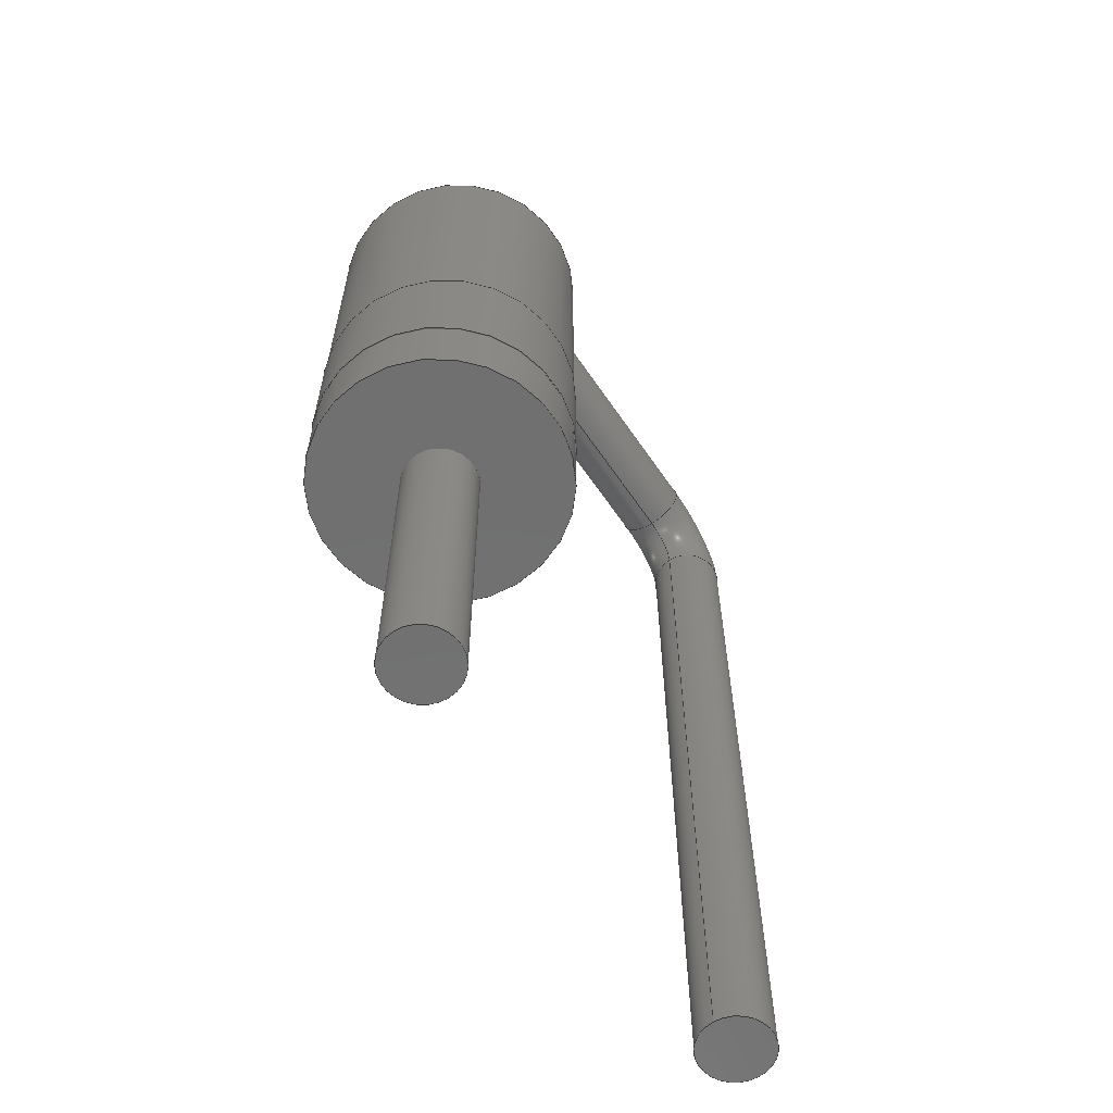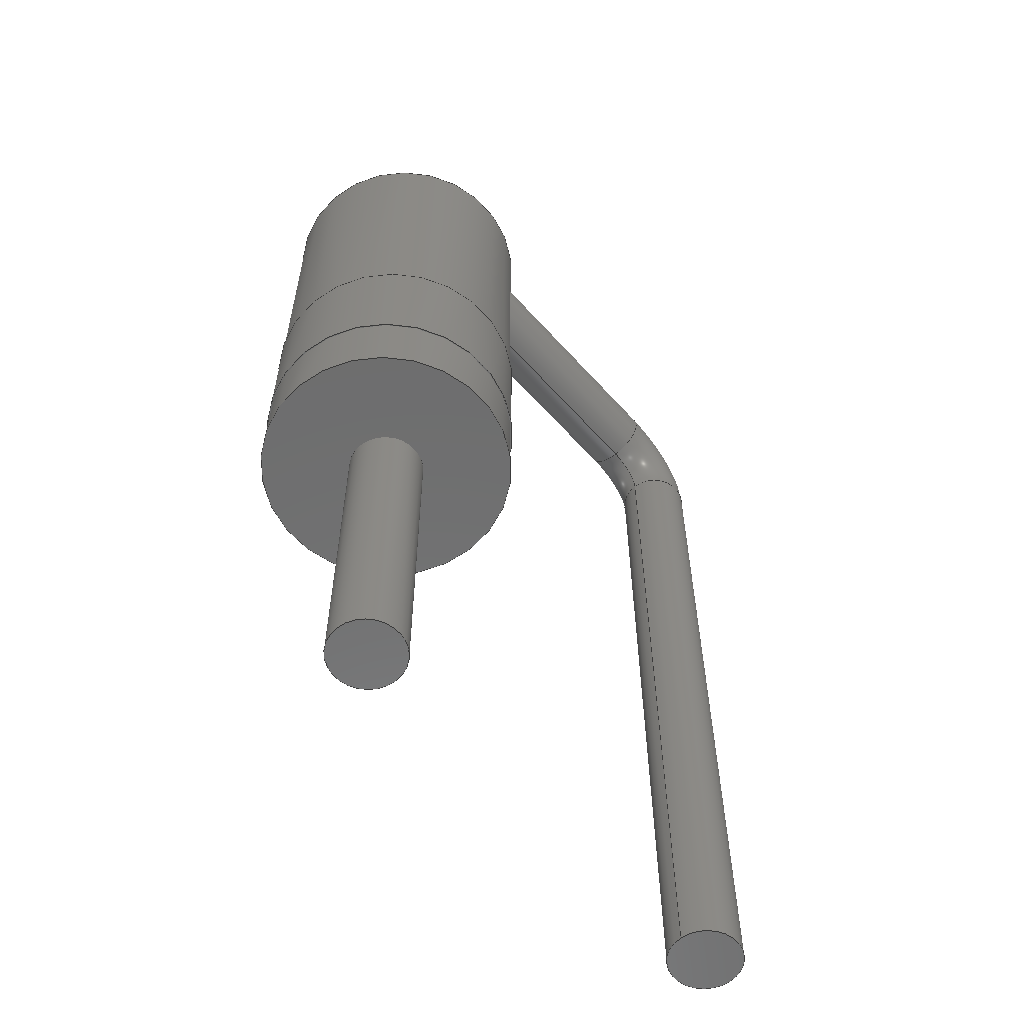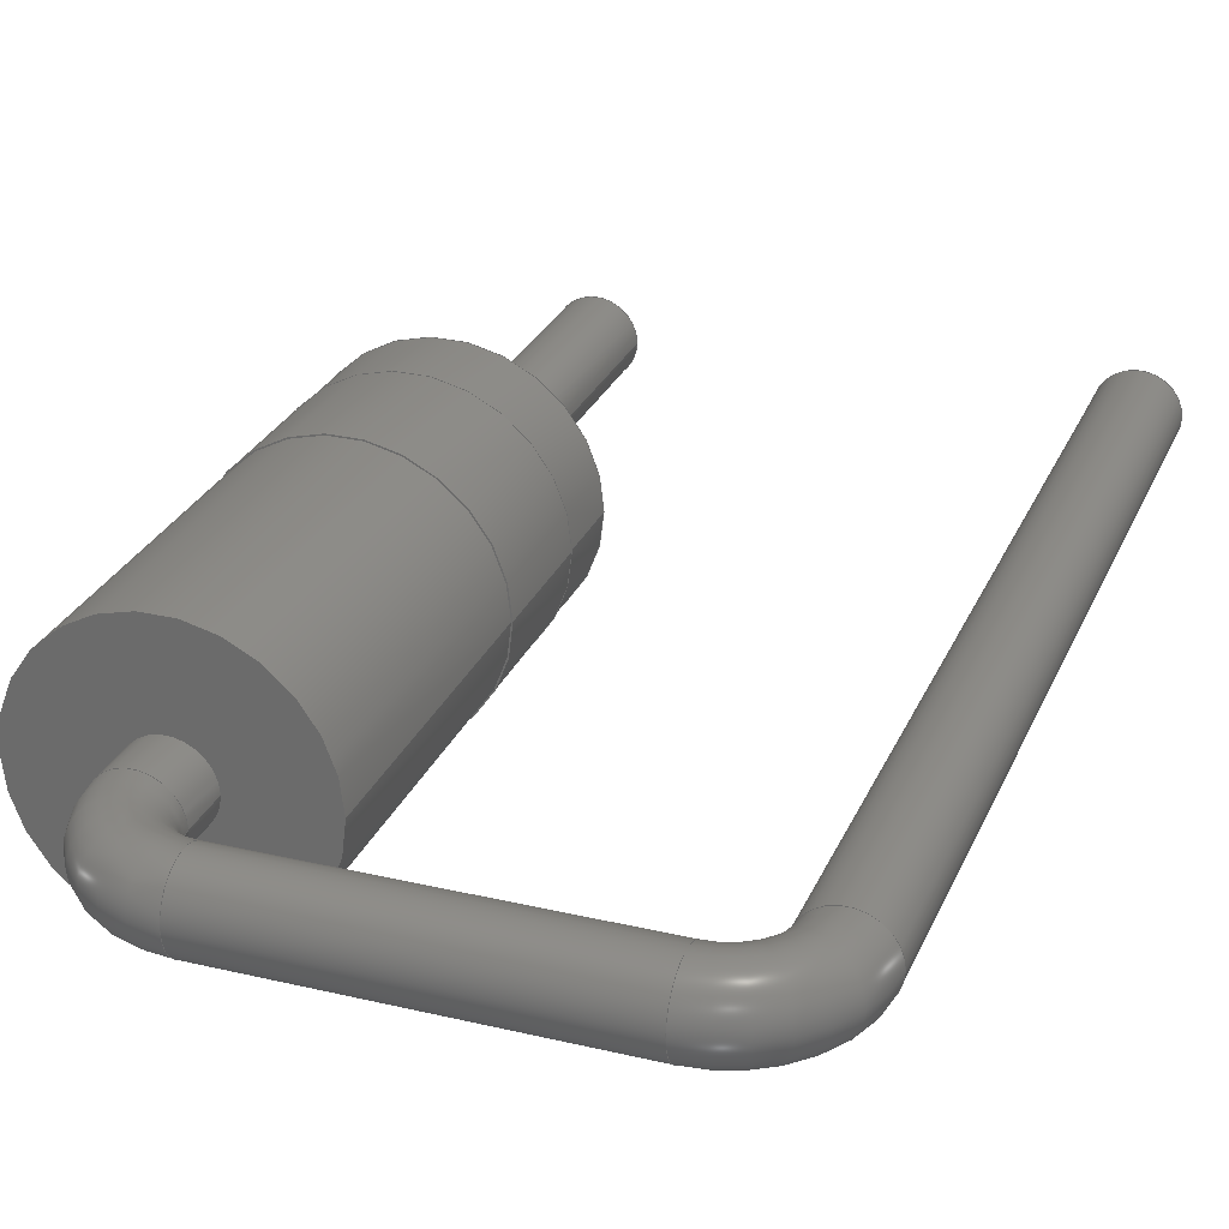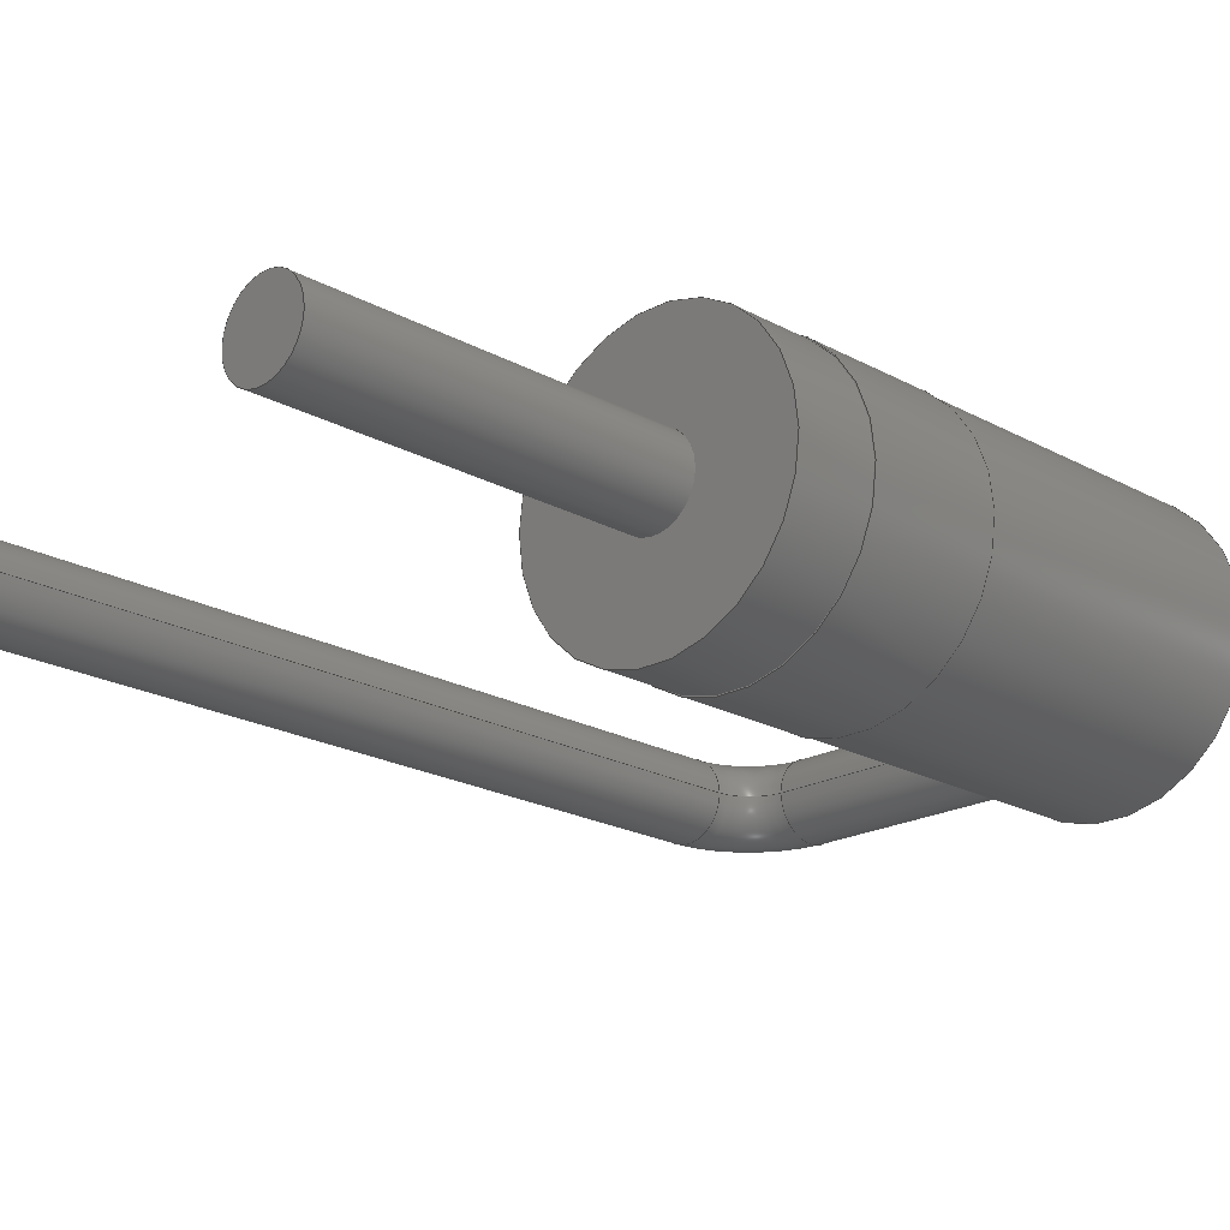
<metadata>
{"format":"step","ext":"step","renderer":"f3d","projection":"perspective","resolution":1024,"background":"white","views":[{"elev":-62.1,"azim":-55.9,"up":"+Z"},{"elev":-59.2,"azim":-48.7,"up":"+Z"},{"elev":27.5,"azim":19.9,"up":"+Y"},{"elev":-20.3,"azim":-135.3,"up":"+Y"}]}
</metadata>
<code>
ISO-10303-21;
DATA;
#1=APPLICATION_PROTOCOL_DEFINITION('international standard',  'automotive_design',2000,#2);
#2=APPLICATION_CONTEXT(  'core data for automotive mechanical design processes');
#3=SHAPE_DEFINITION_REPRESENTATION(#4,#10);
#4=PRODUCT_DEFINITION_SHAPE('','',#5);
#5=PRODUCT_DEFINITION('design','',#6,#9);
#6=PRODUCT_DEFINITION_FORMATION('','',#7);
#7=PRODUCT('D_DO-41_SOD81_P5.08mm_Vertical_AnodeUp',  'D_DO-41_SOD81_P5.08mm_Vertical_AnodeUp','',(#8));
#8=PRODUCT_CONTEXT('',#2,'mechanical');
#9=PRODUCT_DEFINITION_CONTEXT('part definition',#2,'design');
#10=ADVANCED_BREP_SHAPE_REPRESENTATION('',(#11,#15),#262);
#11=AXIS2_PLACEMENT_3D('',#12,#13,#14);
#12=CARTESIAN_POINT('',(0,0,0));
#13=DIRECTION('',(0,0,1));
#14=DIRECTION('',(1,0,-0));
#15=MANIFOLD_SOLID_BREP('',#16);
#16=CLOSED_SHELL('',(#17,#34,#52,#68,#90,#104,#121,#134,#145,#159,    #173,#196,#215,#237,#256));
#17=ADVANCED_FACE('',(#18),#29,.T.);
#18=FACE_BOUND('',#19,.F.);
#19=EDGE_LOOP('',(#20));
#20=ORIENTED_EDGE('',*,*,#21,.T.);
#21=EDGE_CURVE('',#22,#22,#24,.T.);
#22=VERTEX_POINT('',#23);
#23=CARTESIAN_POINT('',(0.4,-7.641e-16,-3));
#24=CIRCLE('',#25,0.4);
#25=AXIS2_PLACEMENT_3D('',#26,#27,#28);
#26=CARTESIAN_POINT('',(0,-6.661e-16,-3));
#27=DIRECTION('',(-0,2.22e-16,1));
#28=DIRECTION('',(1,0,0));
#29=PLANE('',#30);
#30=AXIS2_PLACEMENT_3D('',#31,#32,#33);
#31=CARTESIAN_POINT('',(0.4,-6.661e-16,-3));
#32=DIRECTION('',(0,0,-1));
#33=DIRECTION('',(-1,0,0));
#34=ADVANCED_FACE('',(#35),#50,.T.);
#35=FACE_BOUND('',#36,.T.);
#36=EDGE_LOOP('',(#20,#37,#44,#49));
#37=ORIENTED_EDGE('',*,*,#38,.T.);
#38=EDGE_CURVE('',#22,#39,#41,.T.);
#39=VERTEX_POINT('',#40);
#40=CARTESIAN_POINT('',(0.4,1.11e-16,0.5));
#41=LINE('',#31,#42);
#42=VECTOR('',#43,1);
#43=DIRECTION('',(0,2.22e-16,1));
#44=ORIENTED_EDGE('',*,*,#45,.F.);
#45=EDGE_CURVE('',#39,#39,#46,.T.);
#46=CIRCLE('',#47,0.4);
#47=AXIS2_PLACEMENT_3D('',#48,#27,#28);
#48=CARTESIAN_POINT('',(0,1.11e-16,0.5));
#49=ORIENTED_EDGE('',*,*,#38,.F.);
#50=CYLINDRICAL_SURFACE('',#51,0.4);
#51=AXIS2_PLACEMENT_3D('',#26,#43,#28);
#52=ADVANCED_FACE('',(#53,#64),#67,.T.);
#53=FACE_BOUND('',#54,.T.);
#54=EDGE_LOOP('',(#55));
#55=ORIENTED_EDGE('',*,*,#56,.T.);
#56=EDGE_CURVE('',#57,#57,#59,.T.);
#57=VERTEX_POINT('',#58);
#58=CARTESIAN_POINT('',(1.35,3.331e-16,0.5));
#59=CIRCLE('',#60,1.35);
#60=AXIS2_PLACEMENT_3D('',#61,#62,#63);
#61=CARTESIAN_POINT('',(0,2.22e-16,0.5));
#62=DIRECTION('',(0,-4.441e-16,-1));
#63=DIRECTION('',(1,8.224e-17,-3.652e-32));
#64=FACE_BOUND('',#65,.T.);
#65=EDGE_LOOP('',(#66));
#66=ORIENTED_EDGE('',*,*,#45,.T.);
#67=PLANE('',#60);
#68=ADVANCED_FACE('',(#69),#87,.T.);
#69=FACE_BOUND('',#70,.T.);
#70=EDGE_LOOP('',(#71,#79,#85,#86));
#71=ORIENTED_EDGE('',*,*,#72,.T.);
#72=EDGE_CURVE('',#73,#73,#75,.T.);
#73=VERTEX_POINT('',#74);
#74=CARTESIAN_POINT('',(1.35,8.527e-16,1.28));
#75=CIRCLE('',#76,1.35);
#76=AXIS2_PLACEMENT_3D('',#77,#62,#78);
#77=CARTESIAN_POINT('',(0,5.684e-16,1.28));
#78=DIRECTION('',(1,9.375e-16,-4.163e-31));
#79=ORIENTED_EDGE('',*,*,#80,.T.);
#80=EDGE_CURVE('',#73,#57,#81,.T.);
#81=LINE('',#82,#83);
#82=CARTESIAN_POINT('',(1.35,3.797e-15,5.7));
#83=VECTOR('',#84,1);
#84=DIRECTION('',(0,-6.661e-16,-1));
#85=ORIENTED_EDGE('',*,*,#56,.F.);
#86=ORIENTED_EDGE('',*,*,#80,.F.);
#87=CYLINDRICAL_SURFACE('',#88,1.35);
#88=AXIS2_PLACEMENT_3D('',#89,#62,#78);
#89=CARTESIAN_POINT('',(0,2.531e-15,5.7));
#90=ADVANCED_FACE('',(#91,#100),#103,.T.);
#91=FACE_BOUND('',#92,.T.);
#92=EDGE_LOOP('',(#93));
#93=ORIENTED_EDGE('',*,*,#94,.T.);
#94=EDGE_CURVE('',#95,#95,#97,.T.);
#95=VERTEX_POINT('',#96);
#96=CARTESIAN_POINT('',(1.36,8.527e-16,1.28));
#97=CIRCLE('',#98,1.36);
#98=AXIS2_PLACEMENT_3D('',#77,#62,#99);
#99=DIRECTION('',(1,2.09e-16,-9.281e-32));
#100=FACE_BOUND('',#101,.T.);
#101=EDGE_LOOP('',(#102));
#102=ORIENTED_EDGE('',*,*,#72,.F.);
#103=PLANE('',#98);
#104=ADVANCED_FACE('',(#105),#120,.T.);
#105=FACE_BOUND('',#106,.T.);
#106=EDGE_LOOP('',(#107,#115,#118,#119));
#107=ORIENTED_EDGE('',*,*,#108,.T.);
#108=EDGE_CURVE('',#109,#109,#111,.T.);
#109=VERTEX_POINT('',#110);
#110=CARTESIAN_POINT('',(1.36,1.719e-15,2.58));
#111=CIRCLE('',#112,1.36);
#112=AXIS2_PLACEMENT_3D('',#113,#62,#114);
#113=CARTESIAN_POINT('',(0,1.146e-15,2.58));
#114=DIRECTION('',(1,4.212e-16,-1.871e-31));
#115=ORIENTED_EDGE('',*,*,#116,.T.);
#116=EDGE_CURVE('',#109,#95,#117,.T.);
#117=LINE('',#110,#83);
#118=ORIENTED_EDGE('',*,*,#94,.F.);
#119=ORIENTED_EDGE('',*,*,#116,.F.);
#120=CYLINDRICAL_SURFACE('',#112,1.36);
#121=ADVANCED_FACE('',(#122,#125),#133,.F.);
#122=FACE_BOUND('',#123,.T.);
#123=EDGE_LOOP('',(#124));
#124=ORIENTED_EDGE('',*,*,#108,.F.);
#125=FACE_BOUND('',#126,.T.);
#126=EDGE_LOOP('',(#127));
#127=ORIENTED_EDGE('',*,*,#128,.T.);
#128=EDGE_CURVE('',#129,#129,#131,.T.);
#129=VERTEX_POINT('',#130);
#130=CARTESIAN_POINT('',(1.35,1.719e-15,2.58));
#131=CIRCLE('',#132,1.35);
#132=AXIS2_PLACEMENT_3D('',#113,#62,#78);
#133=PLANE('',#112);
#134=ADVANCED_FACE('',(#135),#87,.T.);
#135=FACE_BOUND('',#136,.T.);
#136=EDGE_LOOP('',(#137,#140,#143,#144));
#137=ORIENTED_EDGE('',*,*,#138,.F.);
#138=EDGE_CURVE('',#139,#129,#81,.T.);
#139=VERTEX_POINT('',#82);
#140=ORIENTED_EDGE('',*,*,#141,.T.);
#141=EDGE_CURVE('',#139,#139,#142,.T.);
#142=CIRCLE('',#88,1.35);
#143=ORIENTED_EDGE('',*,*,#138,.T.);
#144=ORIENTED_EDGE('',*,*,#128,.F.);
#145=ADVANCED_FACE('',(#146,#149),#158,.F.);
#146=FACE_BOUND('',#147,.T.);
#147=EDGE_LOOP('',(#148));
#148=ORIENTED_EDGE('',*,*,#141,.F.);
#149=FACE_BOUND('',#150,.T.);
#150=EDGE_LOOP('',(#151));
#151=ORIENTED_EDGE('',*,*,#152,.F.);
#152=EDGE_CURVE('',#153,#153,#155,.T.);
#153=VERTEX_POINT('',#154);
#154=CARTESIAN_POINT('',(0.4,1.266e-15,5.7));
#155=CIRCLE('',#156,0.4);
#156=AXIS2_PLACEMENT_3D('',#157,#27,#28);
#157=CARTESIAN_POINT('',(0,1.266e-15,5.7));
#158=PLANE('',#88);
#159=ADVANCED_FACE('',(#160),#50,.T.);
#160=FACE_BOUND('',#161,.T.);
#161=EDGE_LOOP('',(#162,#163,#167,#172));
#162=ORIENTED_EDGE('',*,*,#152,.T.);
#163=ORIENTED_EDGE('',*,*,#164,.T.);
#164=EDGE_CURVE('',#153,#165,#41,.T.);
#165=VERTEX_POINT('',#166);
#166=CARTESIAN_POINT('',(0.4,1.377e-15,6.2));
#167=ORIENTED_EDGE('',*,*,#168,.F.);
#168=EDGE_CURVE('',#165,#165,#169,.T.);
#169=CIRCLE('',#170,0.4);
#170=AXIS2_PLACEMENT_3D('',#171,#27,#28);
#171=CARTESIAN_POINT('',(0,1.377e-15,6.2));
#172=ORIENTED_EDGE('',*,*,#164,.F.);
#173=ADVANCED_FACE('',(#174),#193,.T.);
#174=FACE_BOUND('',#175,.T.);
#175=EDGE_LOOP('',(#176,#184,#191,#192));
#176=ORIENTED_EDGE('',*,*,#177,.T.);
#177=EDGE_CURVE('',#165,#178,#180,.T.);
#178=VERTEX_POINT('',#179);
#179=CARTESIAN_POINT('',(0.8,1.465e-15,6.6));
#180=CIRCLE('',#181,0.4);
#181=AXIS2_PLACEMENT_3D('',#182,#183,#28);
#182=CARTESIAN_POINT('',(0.8,1.524e-15,6.2));
#183=DIRECTION('',(0,1,-2.22e-16));
#184=ORIENTED_EDGE('',*,*,#185,.T.);
#185=EDGE_CURVE('',#178,#178,#186,.T.);
#186=CIRCLE('',#187,0.4);
#187=AXIS2_PLACEMENT_3D('',#188,#189,#190);
#188=CARTESIAN_POINT('',(0.8,1.554e-15,7));
#189=DIRECTION('',(-1,-4.079e-32,-1.837e-16));
#190=DIRECTION('',(-1.837e-16,2.22e-16,1));
#191=ORIENTED_EDGE('',*,*,#177,.F.);
#192=ORIENTED_EDGE('',*,*,#168,.T.);
#193=TOROIDAL_SURFACE('',#194,0.8,0.4);
#194=AXIS2_PLACEMENT_3D('',#195,#183,#28);
#195=CARTESIAN_POINT('',(0.8,1.377e-15,6.2));
#196=ADVANCED_FACE('',(#197),#213,.T.);
#197=FACE_BOUND('',#198,.T.);
#198=EDGE_LOOP('',(#199,#205,#211,#212));
#199=ORIENTED_EDGE('',*,*,#200,.T.);
#200=EDGE_CURVE('',#178,#201,#203,.T.);
#201=VERTEX_POINT('',#202);
#202=CARTESIAN_POINT('',(4.28,1.465e-15,6.6));
#203=LINE('',#179,#204);
#204=VECTOR('',#28,1);
#205=ORIENTED_EDGE('',*,*,#206,.F.);
#206=EDGE_CURVE('',#201,#201,#207,.T.);
#207=CIRCLE('',#208,0.4);
#208=AXIS2_PLACEMENT_3D('',#209,#28,#210);
#209=CARTESIAN_POINT('',(4.28,1.554e-15,7));
#210=DIRECTION('',(0,-2.22e-16,-1));
#211=ORIENTED_EDGE('',*,*,#200,.F.);
#212=ORIENTED_EDGE('',*,*,#185,.F.);
#213=CYLINDRICAL_SURFACE('',#214,0.4);
#214=AXIS2_PLACEMENT_3D('',#188,#28,#210);
#215=ADVANCED_FACE('',(#216),#234,.T.);
#216=FACE_BOUND('',#217,.T.);
#217=EDGE_LOOP('',(#218,#225,#232,#233));
#218=ORIENTED_EDGE('',*,*,#219,.T.);
#219=EDGE_CURVE('',#201,#220,#222,.T.);
#220=VERTEX_POINT('',#221);
#221=CARTESIAN_POINT('',(4.68,1.377e-15,6.2));
#222=CIRCLE('',#223,0.4);
#223=AXIS2_PLACEMENT_3D('',#224,#183,#28);
#224=CARTESIAN_POINT('',(4.28,1.524e-15,6.2));
#225=ORIENTED_EDGE('',*,*,#226,.T.);
#226=EDGE_CURVE('',#220,#220,#227,.T.);
#227=CIRCLE('',#228,0.4);
#228=AXIS2_PLACEMENT_3D('',#229,#230,#231);
#229=CARTESIAN_POINT('',(5.08,1.377e-15,6.2));
#230=DIRECTION('',(-2.449e-16,2.22e-16,1));
#231=DIRECTION('',(1,5.439e-32,2.449e-16));
#232=ORIENTED_EDGE('',*,*,#219,.F.);
#233=ORIENTED_EDGE('',*,*,#206,.T.);
#234=TOROIDAL_SURFACE('',#235,0.8,0.4);
#235=AXIS2_PLACEMENT_3D('',#236,#183,#28);
#236=CARTESIAN_POINT('',(4.28,1.377e-15,6.2));
#237=ADVANCED_FACE('',(#238),#255,.T.);
#238=FACE_BOUND('',#239,.T.);
#239=EDGE_LOOP('',(#240,#247,#253,#254));
#240=ORIENTED_EDGE('',*,*,#241,.T.);
#241=EDGE_CURVE('',#220,#242,#244,.T.);
#242=VERTEX_POINT('',#243);
#243=CARTESIAN_POINT('',(4.68,-7.641e-16,-3));
#244=LINE('',#245,#246);
#245=CARTESIAN_POINT('',(4.68,-6.661e-16,-3));
#246=VECTOR('',#210,1);
#247=ORIENTED_EDGE('',*,*,#248,.F.);
#248=EDGE_CURVE('',#242,#242,#249,.T.);
#249=CIRCLE('',#250,0.4);
#250=AXIS2_PLACEMENT_3D('',#251,#210,#252);
#251=CARTESIAN_POINT('',(5.08,-6.661e-16,-3));
#252=DIRECTION('',(-1,5.474e-48,-1.215e-63));
#253=ORIENTED_EDGE('',*,*,#241,.F.);
#254=ORIENTED_EDGE('',*,*,#226,.F.);
#255=CYLINDRICAL_SURFACE('',#250,0.4);
#256=ADVANCED_FACE('',(#257),#260,.F.);
#257=FACE_BOUND('',#258,.T.);
#258=EDGE_LOOP('',(#259));
#259=ORIENTED_EDGE('',*,*,#248,.T.);
#260=PLANE('',#261);
#261=AXIS2_PLACEMENT_3D('',#245,#13,#28);
#262=( GEOMETRIC_REPRESENTATION_CONTEXT(3) GLOBAL_UNCERTAINTY_ASSIGNED_CONTEXT((#266)) GLOBAL_UNIT_ASSIGNED_CONTEXT((#263,#264,#265)) REPRESENTATION_CONTEXT('Context #1',  '3D Context with UNIT and UNCERTAINTY') );
#263=( LENGTH_UNIT() NAMED_UNIT(*) SI_UNIT(.MILLI.,.METRE.) );
#264=( NAMED_UNIT(*) PLANE_ANGLE_UNIT() SI_UNIT($,.RADIAN.) );
#265=( NAMED_UNIT(*) SI_UNIT($,.STERADIAN.) SOLID_ANGLE_UNIT() );
#266=UNCERTAINTY_MEASURE_WITH_UNIT(LENGTH_MEASURE(1e-07),#263,  'distance_accuracy_value','confusion accuracy');
#267=PRODUCT_RELATED_PRODUCT_CATEGORY('part',$,(#7));
#268=MECHANICAL_DESIGN_GEOMETRIC_PRESENTATION_REPRESENTATION('',(#269,    #277,#278,#286,#287,#295,#296,#297,#298,#299,#300,#301,#302,#303,    #304),#262);
#269=STYLED_ITEM('color',(#270),#17);
#270=PRESENTATION_STYLE_ASSIGNMENT((#271));
#271=SURFACE_STYLE_USAGE(.BOTH.,#272);
#272=SURFACE_SIDE_STYLE('',(#273));
#273=SURFACE_STYLE_FILL_AREA(#274);
#274=FILL_AREA_STYLE('',(#275));
#275=FILL_AREA_STYLE_COLOUR('',#276);
#276=COLOUR_RGB('',0.824,0.82,0.781);
#277=STYLED_ITEM('color',(#270),#34);
#278=STYLED_ITEM('color',(#279),#52);
#279=PRESENTATION_STYLE_ASSIGNMENT((#280));
#280=SURFACE_STYLE_USAGE(.BOTH.,#281);
#281=SURFACE_SIDE_STYLE('',(#282));
#282=SURFACE_STYLE_FILL_AREA(#283);
#283=FILL_AREA_STYLE('',(#284));
#284=FILL_AREA_STYLE_COLOUR('',#285);
#285=COLOUR_RGB('',0.148,0.145,0.145);
#286=STYLED_ITEM('color',(#279),#68);
#287=STYLED_ITEM('color',(#288),#90);
#288=PRESENTATION_STYLE_ASSIGNMENT((#289));
#289=SURFACE_STYLE_USAGE(.BOTH.,#290);
#290=SURFACE_SIDE_STYLE('',(#291));
#291=SURFACE_STYLE_FILL_AREA(#292);
#292=FILL_AREA_STYLE('',(#293));
#293=FILL_AREA_STYLE_COLOUR('',#294);
#294=COLOUR_RGB('',0.895,0.891,0.813);
#295=STYLED_ITEM('color',(#288),#104);
#296=STYLED_ITEM('color',(#288),#121);
#297=STYLED_ITEM('color',(#279),#134);
#298=STYLED_ITEM('color',(#279),#145);
#299=STYLED_ITEM('color',(#270),#159);
#300=STYLED_ITEM('color',(#270),#173);
#301=STYLED_ITEM('color',(#270),#196);
#302=STYLED_ITEM('color',(#270),#215);
#303=STYLED_ITEM('color',(#270),#237);
#304=STYLED_ITEM('color',(#270),#256);
ENDSEC;
END-ISO-10303-21;


</code>
